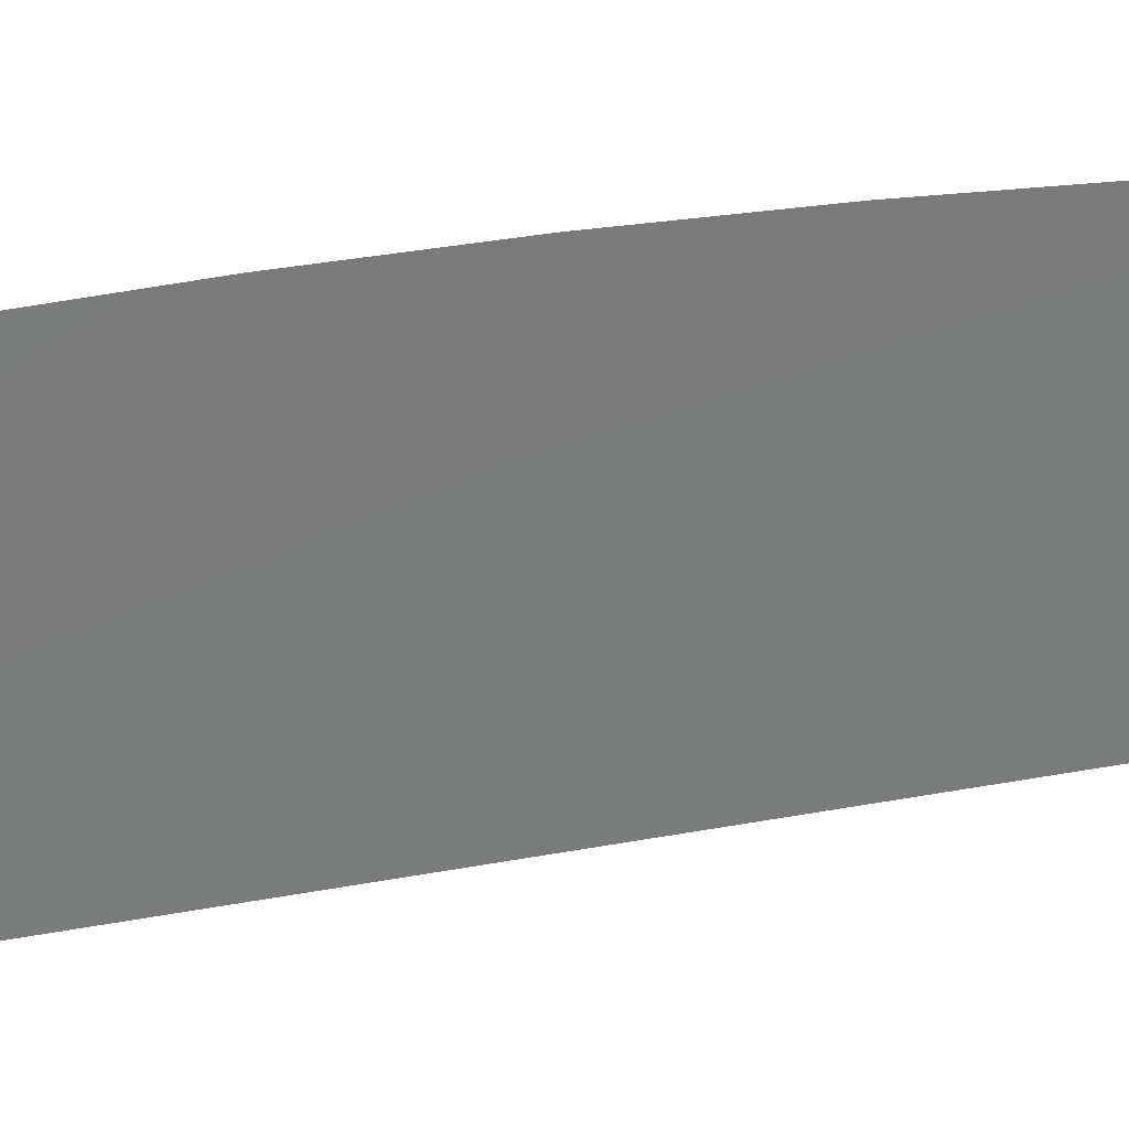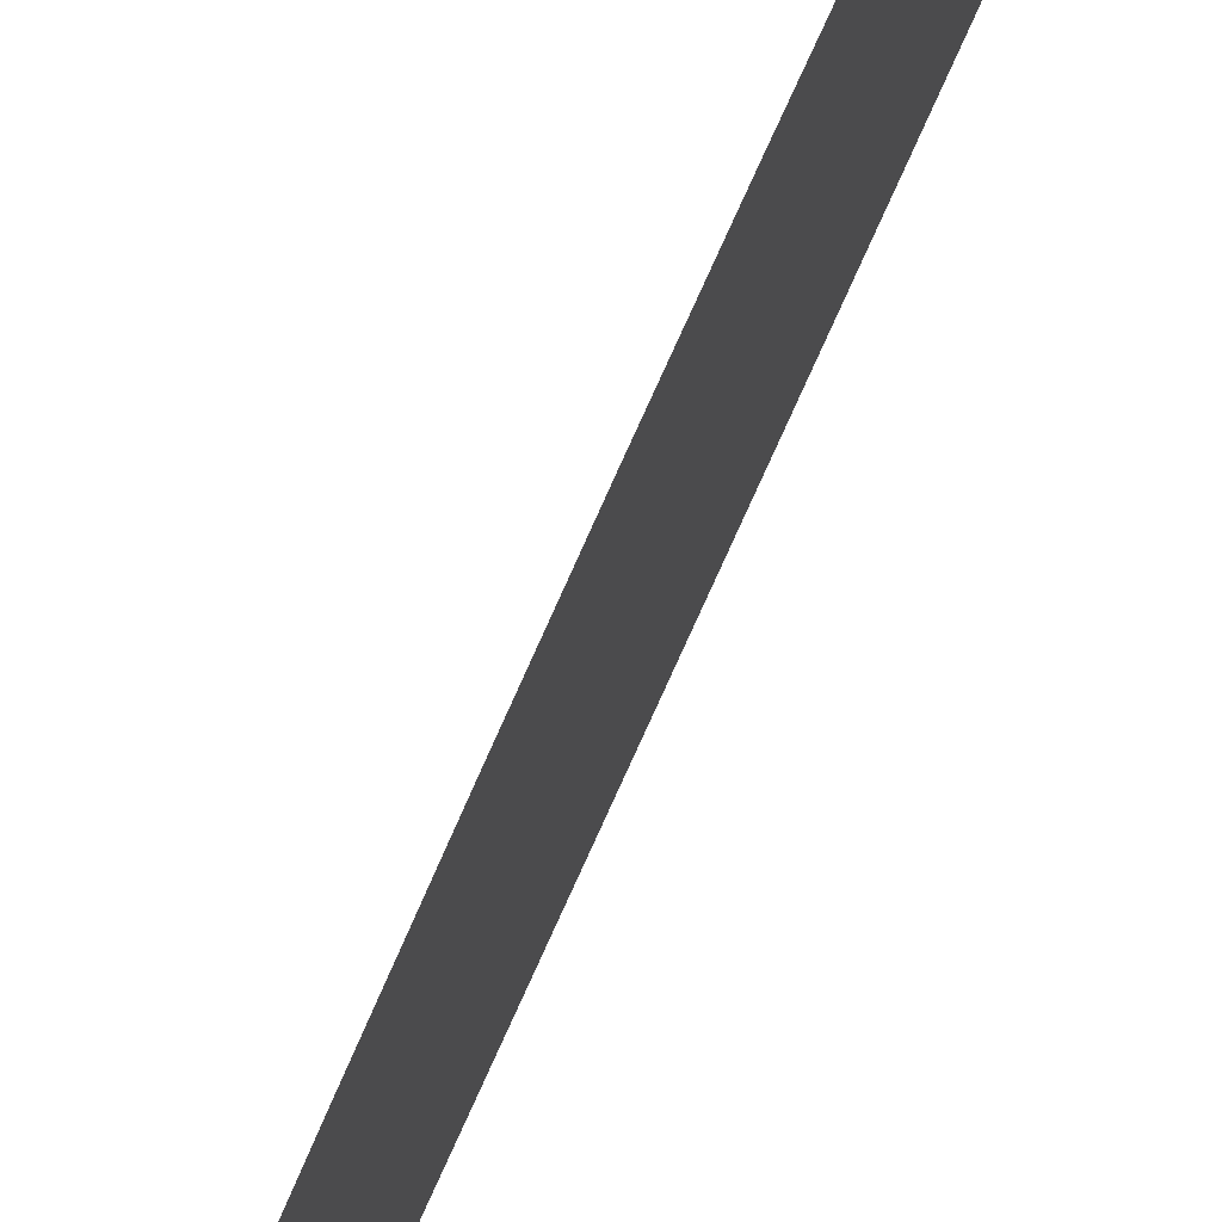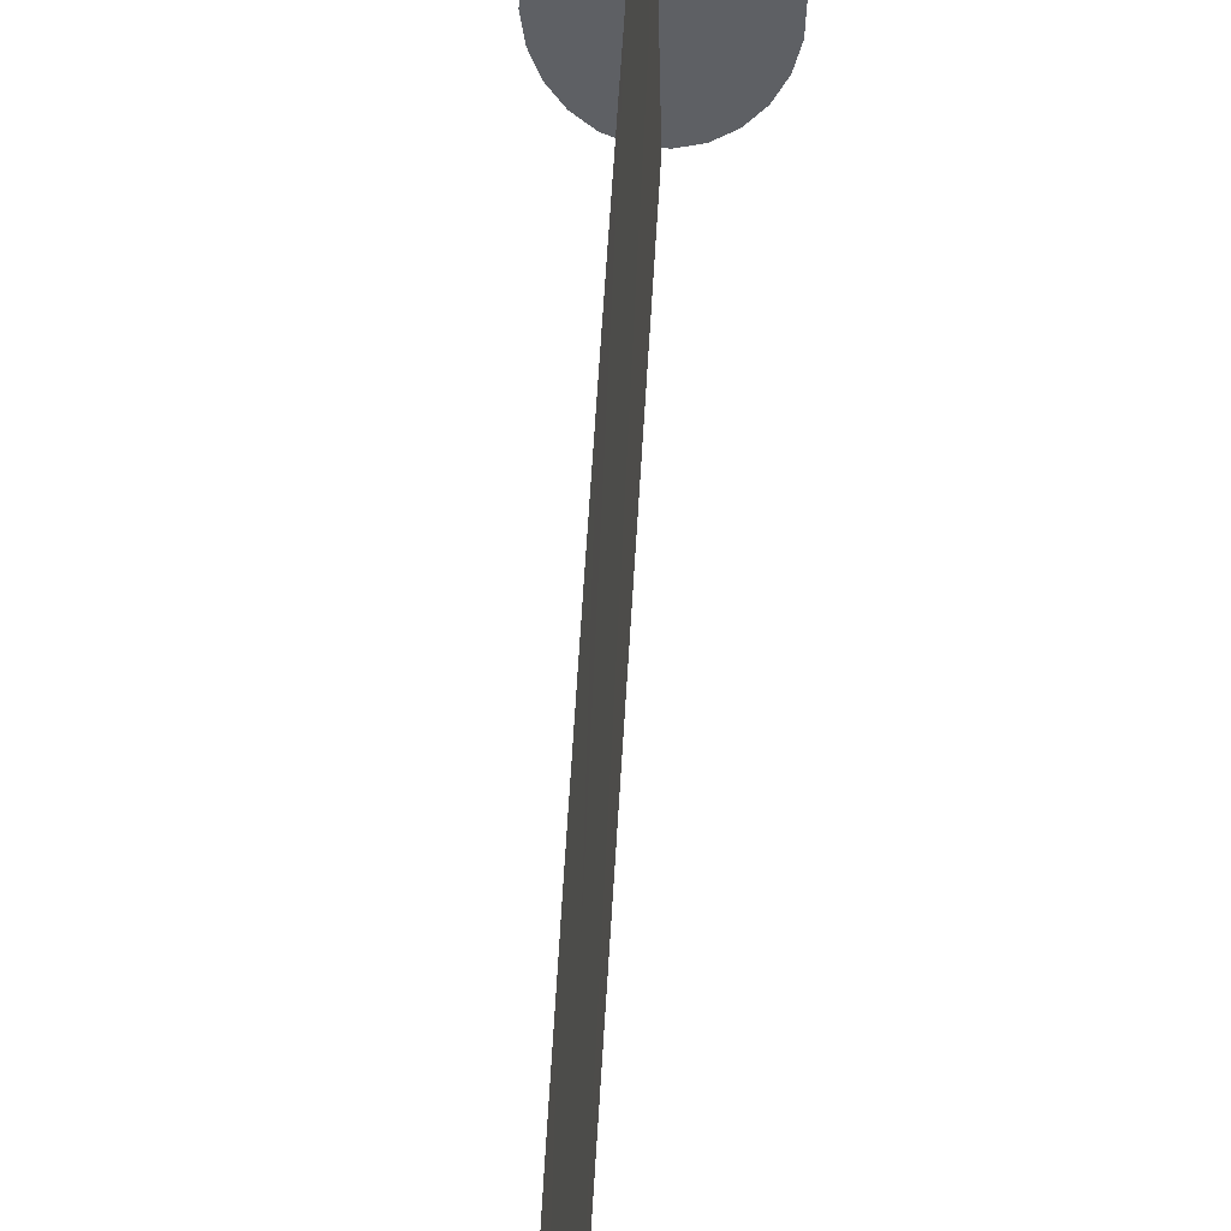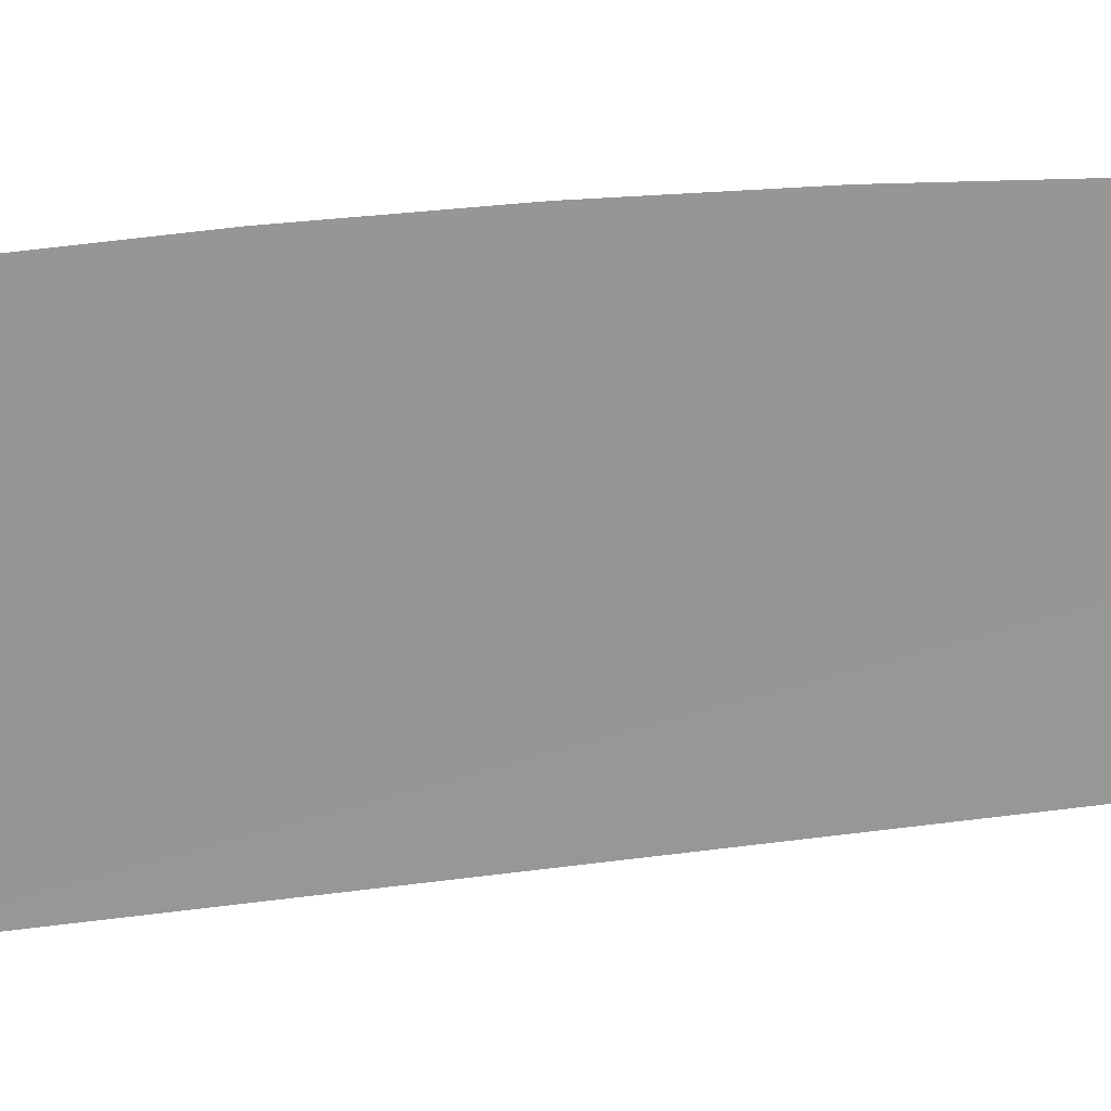
<metadata>
{"format":"obj","ext":"obj","renderer":"f3d","projection":"perspective","resolution":1024,"background":"white","views":[{"elev":32.8,"azim":-105.6,"up":"+Z"},{"elev":68.2,"azim":23.3,"up":"+Z"},{"elev":47.2,"azim":-177.2,"up":"+Z"},{"elev":22.7,"azim":-105.6,"up":"+Z"}]}
</metadata>
<code>
v -0.003063 -0.4209 -0.04983
v -0.009051 -0.09172 -0.04043
v -0.002725 -0.09172 -0.04216
v -0.0108 -0.4209 -0.04772
v 0.003705 -0.09172 -0.04154
v 0.004796 -0.4209 -0.04906
v -0.01484 -0.09172 -0.03647
v 0.009801 -0.09172 -0.0386
v 0.01225 -0.4209 -0.04548
v -0.01787 -0.4209 -0.04288
v -0.01971 -0.09172 -0.03055
v 0.01515 -0.09172 -0.03356
v 0.01878 -0.4209 -0.03932
v -0.02382 -0.4209 -0.03564
v -0.02331 -0.09172 -0.02306
v 0.01938 -0.09172 -0.02676
v 0.02395 -0.4209 -0.031
v -0.02822 -0.4209 -0.02649
v -0.0254 -0.09172 -0.01453
v 0.02221 -0.09172 -0.01865
v 0.02741 -0.4209 -0.02109
v -0.03078 -0.4209 -0.01606
v -0.02585 -0.09172 -0.005529
v 0.02344 -0.09172 -0.00979
v 0.02892 -0.4209 -0.01026
v -0.03132 -0.4209 -0.005056
v -0.02461 -0.09172 0.003328
v 0.023 -0.09172 -0.000788
v 0.02837 -0.4209 0.000739
v -0.02982 -0.4209 0.005769
v -0.02178 -0.09172 0.01144
v 0.0209 -0.09172 0.007746
v 0.02581 -0.4209 0.01117
v -0.02636 -0.4209 0.01568
v -0.01755 -0.09172 0.01824
v 0.0173 -0.09172 0.01523
v 0.02141 -0.4209 0.02032
v -0.02119 -0.4209 0.024
v -0.01465 -0.4209 0.03016
v 0.01244 -0.09172 0.02115
v 0.01547 -0.4209 0.02756
v -0.01221 -0.09172 0.02328
v -0.007202 -0.4209 0.03374
v 0.008389 -0.4209 0.0324
v 0.006645 -0.09172 0.02511
v -0.006111 -0.09172 0.02622
v 0.000319 -0.09172 0.02684
v 0.000657 -0.4209 0.03451
v 0.000916 0.4597 0.0564
v -0.001079 0.4529 -0.02985
v -0.001079 0.441 -0.03337
v -0.001079 0.4646 -0.02581
v 0.002912 0.4529 -0.02985
v -0.001079 0.429 -0.03636
v 0.002912 0.4646 -0.02581
v 0.000916 0.5141 0.04602
v 0.002912 0.441 -0.03337
v -0.001079 0.4168 -0.03882
v 0.002912 0.4761 -0.02125
v -0.001079 0.4761 -0.02125
v 0.002912 0.429 -0.03636
v 0.000916 0.405 0.06519
v -0.001079 0.4874 -0.01619
v 0.002912 0.4168 -0.03882
v -0.001079 0.4046 -0.04073
v 0.002912 0.4874 -0.01619
v -0.001079 0.4985 -0.01063
v -0.001079 0.3923 -0.0421
v 0.002912 0.4046 -0.04073
v 0.002912 0.4985 -0.01063
v -0.001079 0.5093 -0.004579
v -0.001079 0.3799 -0.04292
v 0.002912 0.3923 -0.0421
v 0.002912 0.5093 -0.004579
v 0.000916 0.5681 0.03404
v -0.001079 0.3675 -0.0432
v 0.002912 0.3799 -0.04292
v 0.000916 0.3501 0.07236
v 0.002912 0.3675 -0.0432
v 0.000916 0.295 0.07791
v 0.002912 -0.0918 -0.04318
v 0.000916 0.2398 0.08184
v -0.001079 -0.0918 -0.04318
v 0.000916 -0.03674 0.07712
v 0.000916 0.1845 0.08415
v -0.000913 -0.09262 -0.03366
v 0.000916 0.01846 0.08131
v 0.000916 -0.0918 0.0713
v 0.000916 0.1291 0.08483
v 0.002746 -0.09262 -0.03366
v 0.000916 0.07377 0.08389
v -0.000747 -0.09328 -0.02413
v 0.00075 -0.09262 0.06178
v 0.001082 -0.09262 0.06178
v 0.00258 -0.09328 -0.02413
v -0.000581 -0.0938 -0.01459
v 0.000584 -0.09328 0.05225
v 0.001249 -0.09328 0.05225
v 0.002414 -0.0938 -0.01459
v -0.000415 -0.09417 -0.005046
v 0.000418 -0.0938 0.04271
v 0.001415 -0.0938 0.04271
v 0.002247 -0.09417 -0.005046
v -0.000248 -0.09439 0.004505
v 0.000252 -0.09417 0.03316
v 0.001581 -0.09417 0.03316
v 0.002081 -0.09439 0.004505
v -8.1e-05 -0.09446 0.01406
v 8.5e-05 -0.09439 0.02361
v 0.001748 -0.09439 0.02361
v 0.001914 -0.09446 0.01406
g mesh1_mesh1-geometry
f 1 2 3
f 2 1 4
f 3 2 1
f 4 1 2
f 2 5 3
f 3 5 2
f 5 1 3
f 3 1 5
f 6 4 1
f 1 4 6
f 4 7 2
f 2 7 4
f 2 8 5
f 5 8 2
f 1 5 6
f 6 5 1
f 9 4 6
f 6 4 9
f 7 4 10
f 10 4 7
f 7 8 2
f 2 8 7
f 8 6 5
f 5 6 8
f 9 10 4
f 4 10 9
f 6 8 9
f 9 8 6
f 10 11 7
f 7 11 10
f 7 12 8
f 8 12 7
f 13 10 9
f 9 10 13
f 12 9 8
f 8 9 12
f 11 10 14
f 14 10 11
f 11 12 7
f 7 12 11
f 13 14 10
f 10 14 13
f 9 12 13
f 13 12 9
f 14 15 11
f 11 15 14
f 11 16 12
f 12 16 11
f 17 14 13
f 13 14 17
f 12 17 13
f 13 17 12
f 15 14 18
f 18 14 15
f 15 16 11
f 11 16 15
f 17 12 16
f 16 12 17
f 17 18 14
f 14 18 17
f 18 19 15
f 15 19 18
f 15 20 16
f 16 20 15
f 16 21 17
f 17 21 16
f 21 18 17
f 17 18 21
f 19 18 22
f 22 18 19
f 19 20 15
f 15 20 19
f 21 16 20
f 20 16 21
f 21 22 18
f 18 22 21
f 22 23 19
f 19 23 22
f 19 24 20
f 20 24 19
f 20 25 21
f 21 25 20
f 25 22 21
f 21 22 25
f 23 22 26
f 26 22 23
f 23 24 19
f 19 24 23
f 25 20 24
f 24 20 25
f 25 26 22
f 22 26 25
f 26 27 23
f 23 27 26
f 23 28 24
f 24 28 23
f 24 29 25
f 25 29 24
f 29 26 25
f 25 26 29
f 27 26 30
f 30 26 27
f 27 28 23
f 23 28 27
f 29 24 28
f 28 24 29
f 29 30 26
f 26 30 29
f 30 31 27
f 27 31 30
f 27 32 28
f 28 32 27
f 28 33 29
f 29 33 28
f 33 30 29
f 29 30 33
f 31 30 34
f 34 30 31
f 31 32 27
f 27 32 31
f 33 28 32
f 32 28 33
f 33 34 30
f 30 34 33
f 34 35 31
f 31 35 34
f 31 36 32
f 32 36 31
f 32 37 33
f 33 37 32
f 37 34 33
f 33 34 37
f 35 34 38
f 38 34 35
f 35 36 31
f 31 36 35
f 37 32 36
f 36 32 37
f 37 38 34
f 34 38 37
f 39 35 38
f 38 35 39
f 35 40 36
f 36 40 35
f 36 41 37
f 37 41 36
f 41 38 37
f 37 38 41
f 35 39 42
f 42 39 35
f 41 39 38
f 38 39 41
f 42 40 35
f 35 40 42
f 41 36 40
f 40 36 41
f 43 42 39
f 39 42 43
f 44 39 41
f 41 39 44
f 42 45 40
f 40 45 42
f 40 44 41
f 41 44 40
f 42 43 46
f 46 43 42
f 44 43 39
f 39 43 44
f 46 45 42
f 42 45 46
f 44 40 45
f 45 40 44
f 43 47 46
f 46 47 43
f 43 44 48
f 48 44 43
f 45 46 47
f 47 46 45
f 45 48 44
f 44 48 45
f 47 43 48
f 48 43 47
f 48 45 47
f 47 45 48
g mesh2_mesh2-geometry
l 3 2
l 5 3
l 2 7
l 8 5
l 7 11
l 12 8
l 11 15
l 16 12
l 15 19
l 20 16
l 19 23
l 24 20
l 23 27
l 28 24
l 27 31
l 32 28
l 31 35
l 36 32
l 35 42
l 40 36
l 42 46
l 45 40
l 46 47
l 47 45
g mesh3_mesh3-geometry
l 1 4
l 6 1
l 4 10
l 9 6
l 10 14
l 13 9
l 14 18
l 17 13
l 18 22
l 21 17
l 22 26
l 25 21
l 26 30
l 29 25
l 30 34
l 33 29
l 34 38
l 37 33
l 38 39
l 41 37
l 39 43
l 44 41
l 43 48
l 48 44
g mesh4_mesh4-geometry
f 49 50 51
f 51 50 49
f 52 50 49
f 49 50 52
f 53 51 50
f 50 51 53
f 49 51 54
f 54 51 49
f 55 50 52
f 52 50 55
f 56 52 49
f 49 52 56
f 51 53 57
f 57 53 51
f 50 55 53
f 53 55 50
f 57 54 51
f 51 54 57
f 49 54 58
f 58 54 49
f 52 59 55
f 55 59 52
f 56 60 52
f 52 60 56
f 56 49 55
f 55 49 56
f 49 57 53
f 53 57 49
f 55 49 53
f 53 49 55
f 54 57 61
f 61 57 54
f 61 58 54
f 54 58 61
f 49 58 62
f 62 58 49
f 59 52 60
f 60 52 59
f 56 55 59
f 59 55 56
f 56 63 60
f 60 63 56
f 49 61 57
f 57 61 49
f 58 61 64
f 64 61 58
f 65 62 58
f 58 62 65
f 49 62 64
f 64 62 49
f 60 66 59
f 59 66 60
f 56 59 66
f 66 59 56
f 56 67 63
f 63 67 56
f 66 60 63
f 63 60 66
f 49 64 61
f 61 64 49
f 64 65 58
f 58 65 64
f 62 65 68
f 68 65 62
f 62 69 64
f 64 69 62
f 56 66 70
f 70 66 56
f 56 71 67
f 67 71 56
f 70 63 67
f 67 63 70
f 63 70 66
f 66 70 63
f 65 64 69
f 69 64 65
f 69 68 65
f 65 68 69
f 72 62 68
f 68 62 72
f 69 62 73
f 73 62 69
f 56 70 74
f 74 70 56
f 75 71 56
f 56 71 75
f 74 67 71
f 71 67 74
f 67 74 70
f 70 74 67
f 68 69 73
f 73 69 68
f 62 72 76
f 76 72 62
f 73 72 68
f 68 72 73
f 62 77 73
f 73 77 62
f 75 56 74
f 74 56 75
f 71 75 74
f 74 75 71
f 77 76 72
f 72 76 77
f 76 78 62
f 62 78 76
f 72 73 77
f 77 73 72
f 77 62 79
f 79 62 77
f 76 77 79
f 79 77 76
f 76 80 78
f 78 80 76
f 78 79 62
f 62 79 78
f 81 76 79
f 79 76 81
f 80 76 82
f 82 76 80
f 79 78 80
f 80 78 79
f 76 81 83
f 83 81 76
f 79 84 81
f 81 84 79
f 76 85 82
f 82 85 76
f 82 79 80
f 80 79 82
f 81 86 83
f 83 86 81
f 76 83 84
f 84 83 76
f 79 87 84
f 84 87 79
f 84 88 81
f 81 88 84
f 85 76 89
f 89 76 85
f 85 79 82
f 82 79 85
f 86 81 90
f 90 81 86
f 86 88 83
f 83 88 86
f 84 83 88
f 88 83 84
f 76 84 87
f 87 84 76
f 79 91 87
f 87 91 79
f 88 90 81
f 81 90 88
f 76 91 89
f 89 91 76
f 79 85 89
f 89 85 79
f 90 92 86
f 86 92 90
f 86 93 88
f 88 93 86
f 91 76 87
f 87 76 91
f 91 79 89
f 89 79 91
f 94 90 88
f 88 90 94
f 92 90 95
f 95 90 92
f 92 93 86
f 86 93 92
f 93 94 88
f 88 94 93
f 94 95 90
f 90 95 94
f 95 96 92
f 92 96 95
f 92 97 93
f 93 97 92
f 93 98 94
f 94 98 93
f 98 95 94
f 94 95 98
f 96 95 99
f 99 95 96
f 96 97 92
f 92 97 96
f 98 93 97
f 97 93 98
f 98 99 95
f 95 99 98
f 99 100 96
f 96 100 99
f 96 101 97
f 97 101 96
f 97 102 98
f 98 102 97
f 102 99 98
f 98 99 102
f 100 99 103
f 103 99 100
f 100 101 96
f 96 101 100
f 102 97 101
f 101 97 102
f 102 103 99
f 99 103 102
f 103 104 100
f 100 104 103
f 100 105 101
f 101 105 100
f 101 106 102
f 102 106 101
f 106 103 102
f 102 103 106
f 104 103 107
f 107 103 104
f 104 105 100
f 100 105 104
f 106 101 105
f 105 101 106
f 106 107 103
f 103 107 106
f 107 108 104
f 104 108 107
f 104 109 105
f 105 109 104
f 105 110 106
f 106 110 105
f 110 107 106
f 106 107 110
f 108 107 111
f 111 107 108
f 109 104 108
f 108 104 109
f 110 105 109
f 109 105 110
f 107 110 111
f 111 110 107
f 111 109 108
f 108 109 111
f 109 111 110
f 110 111 109
g mesh5_mesh5-geometry
l 70 74
l 66 70
l 74 75
l 59 66
l 71 75
l 56 75
l 55 59
l 67 71
l 56 49
l 53 55
l 63 67
l 62 49
l 57 53
l 60 63
l 62 78
l 61 57
l 52 60
l 78 80
l 64 61
l 50 52
l 82 80
l 69 64
l 51 50
l 85 82
l 73 69
l 54 51
l 89 85
l 77 73
l 58 54
l 91 89
l 79 77
l 65 58
l 91 87
l 81 79
l 68 65
l 84 87
l 81 90
l 81 83
l 72 68
l 84 88
l 90 95
l 83 86
l 83 76
l 76 72
l 94 88
l 93 88
l 95 99
l 86 92
l 98 94
l 97 93
l 99 103
l 92 96
l 102 98
l 101 97
l 103 107
l 96 100
l 106 102
l 105 101
l 107 111
l 100 104
l 110 106
l 109 105
l 111 110
l 104 108
l 108 109

</code>
